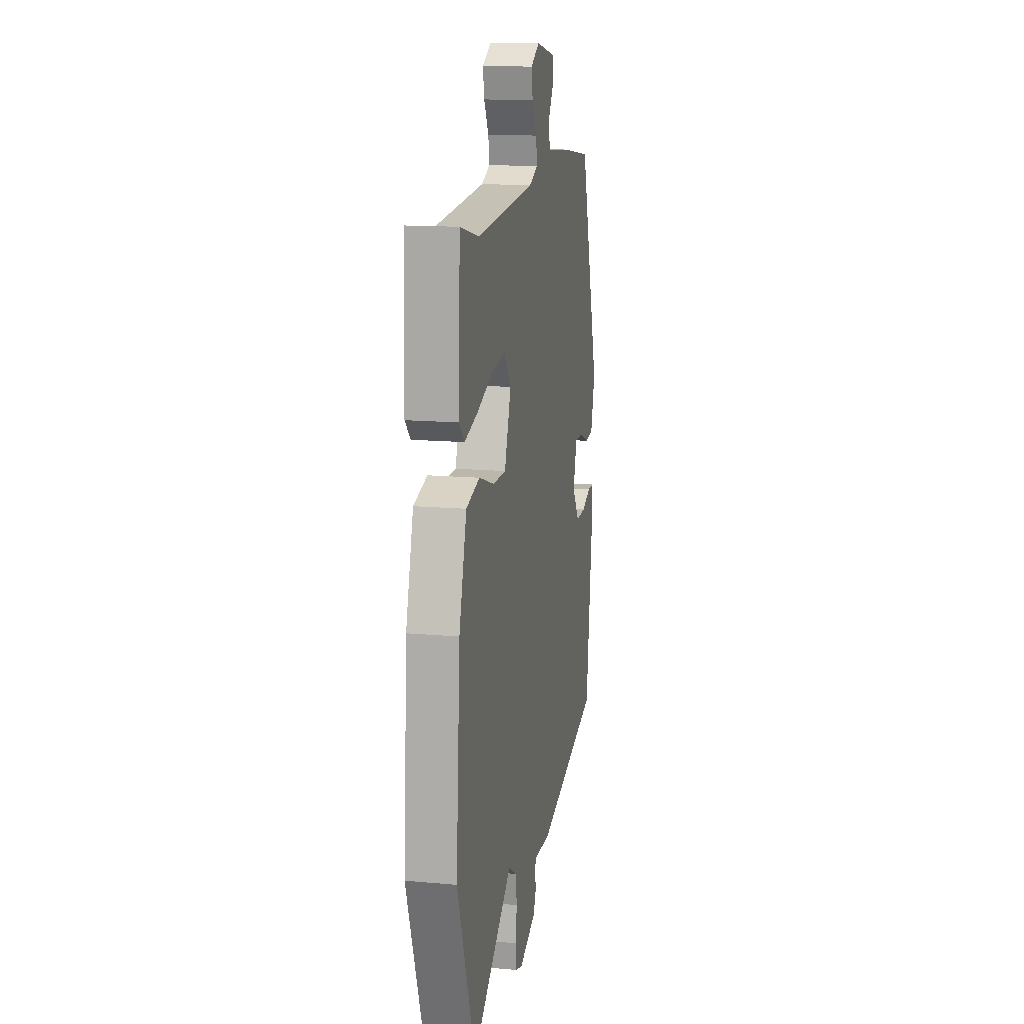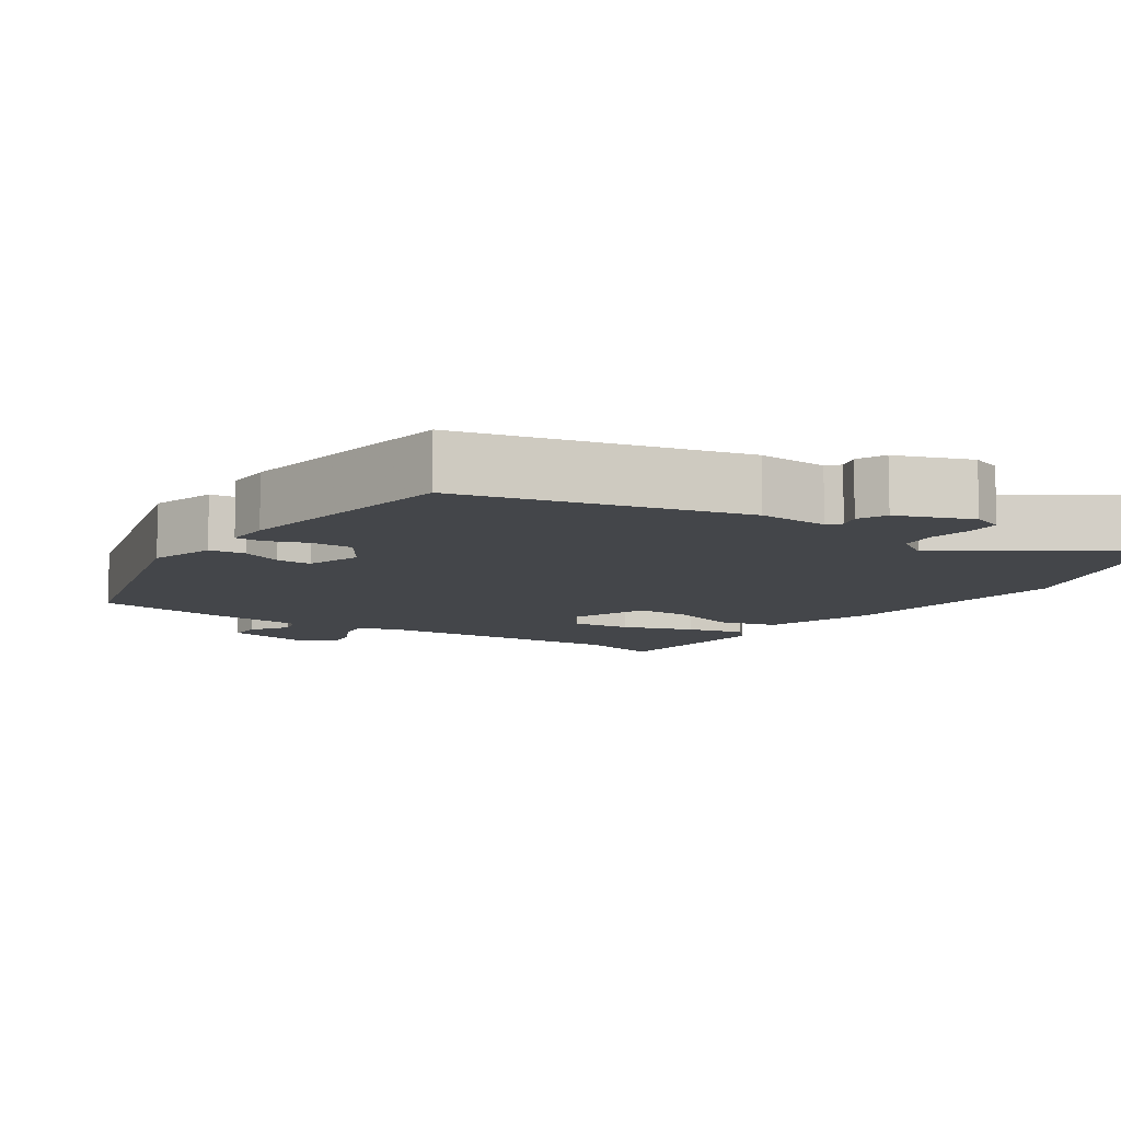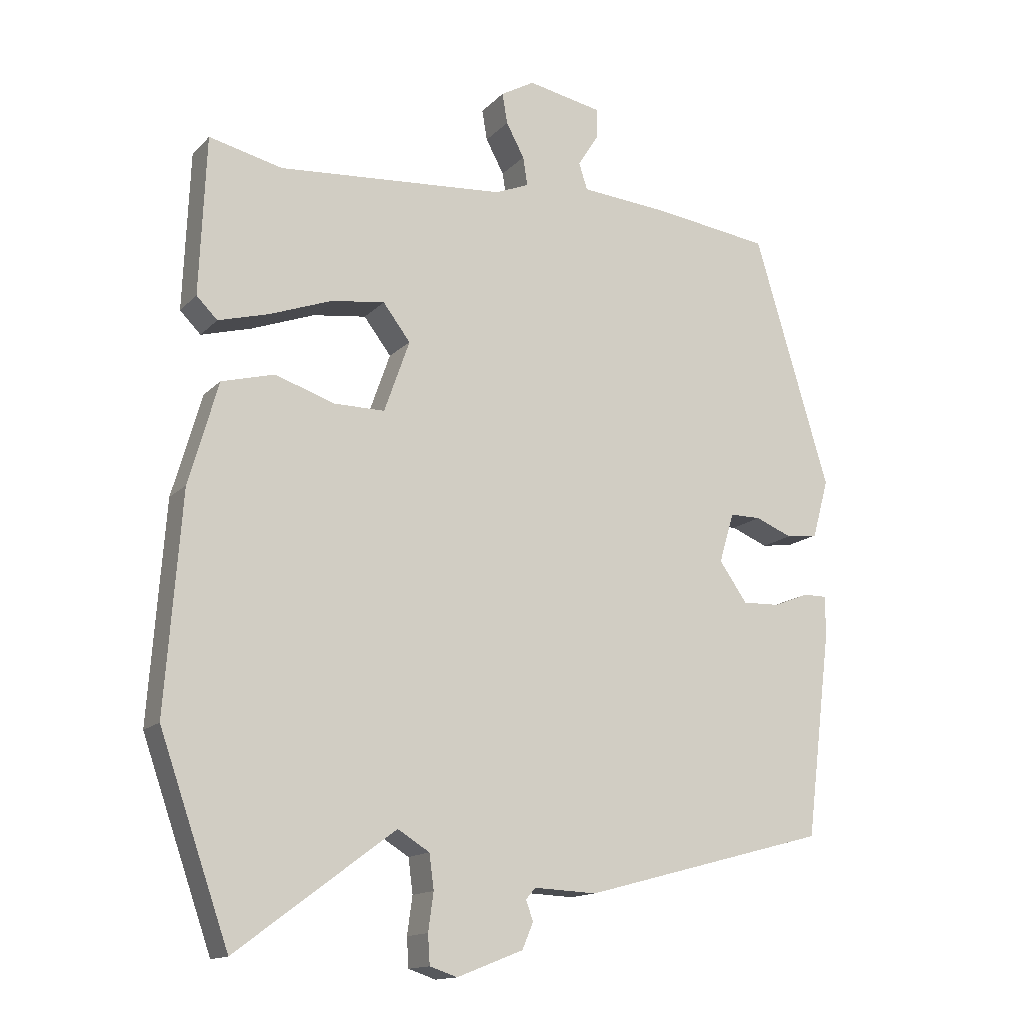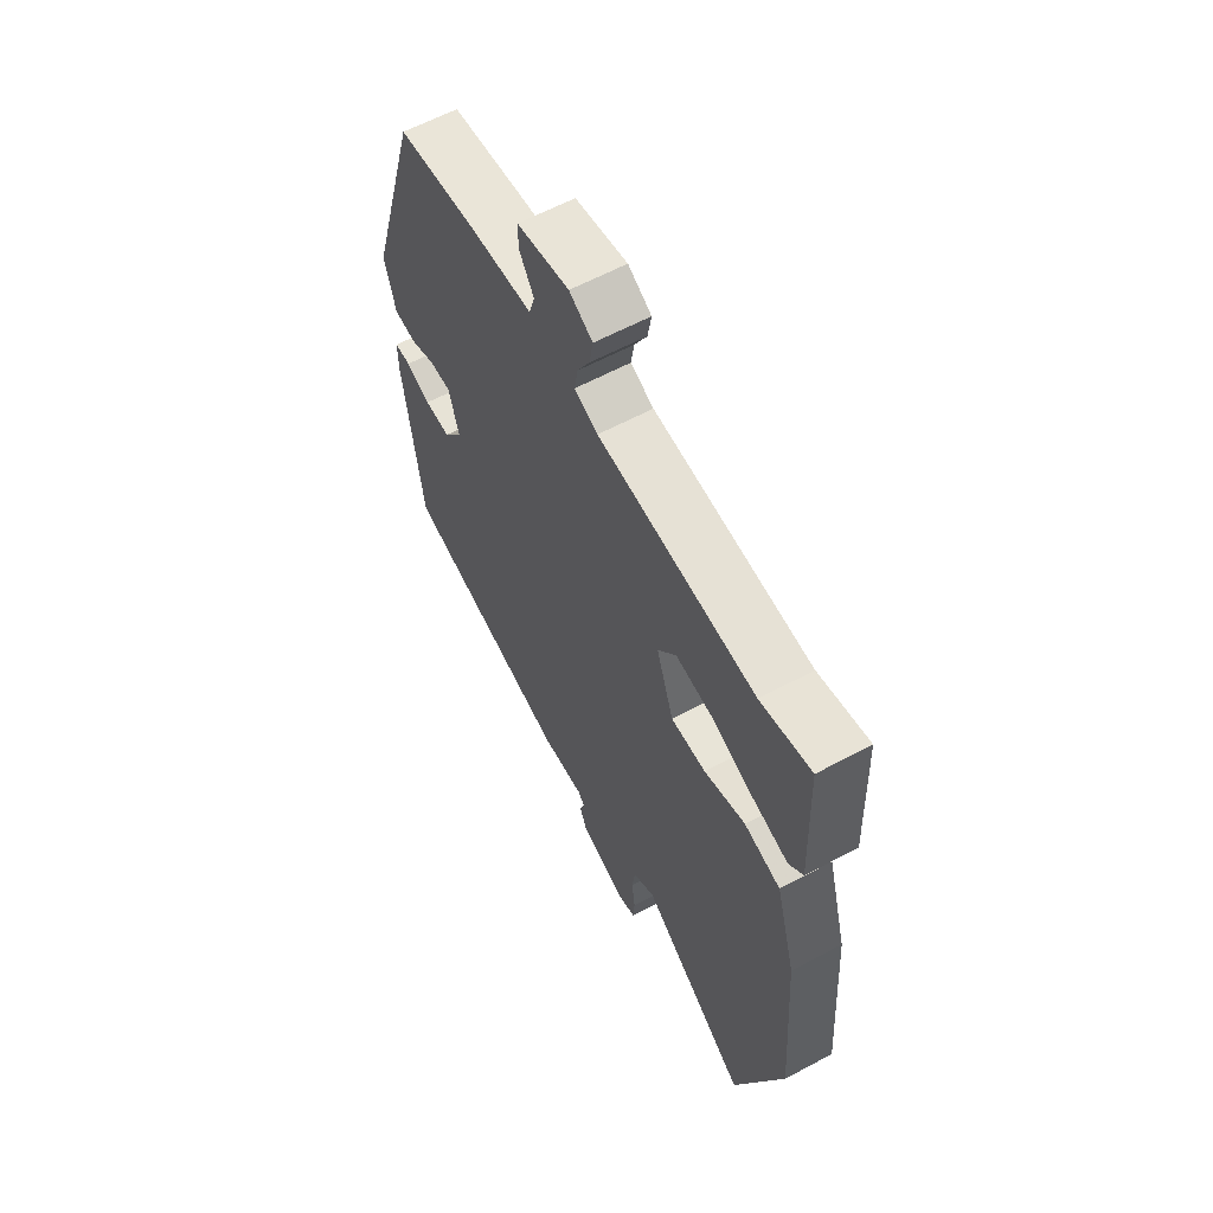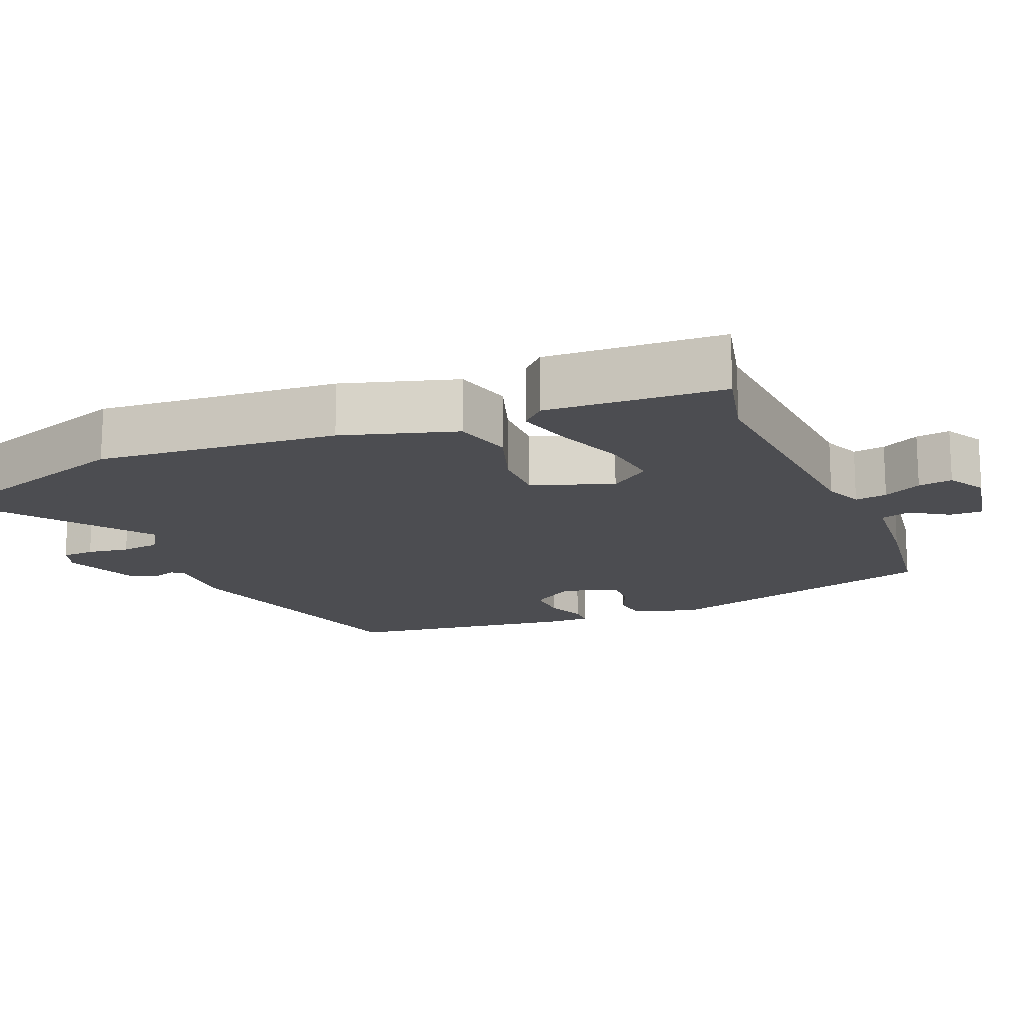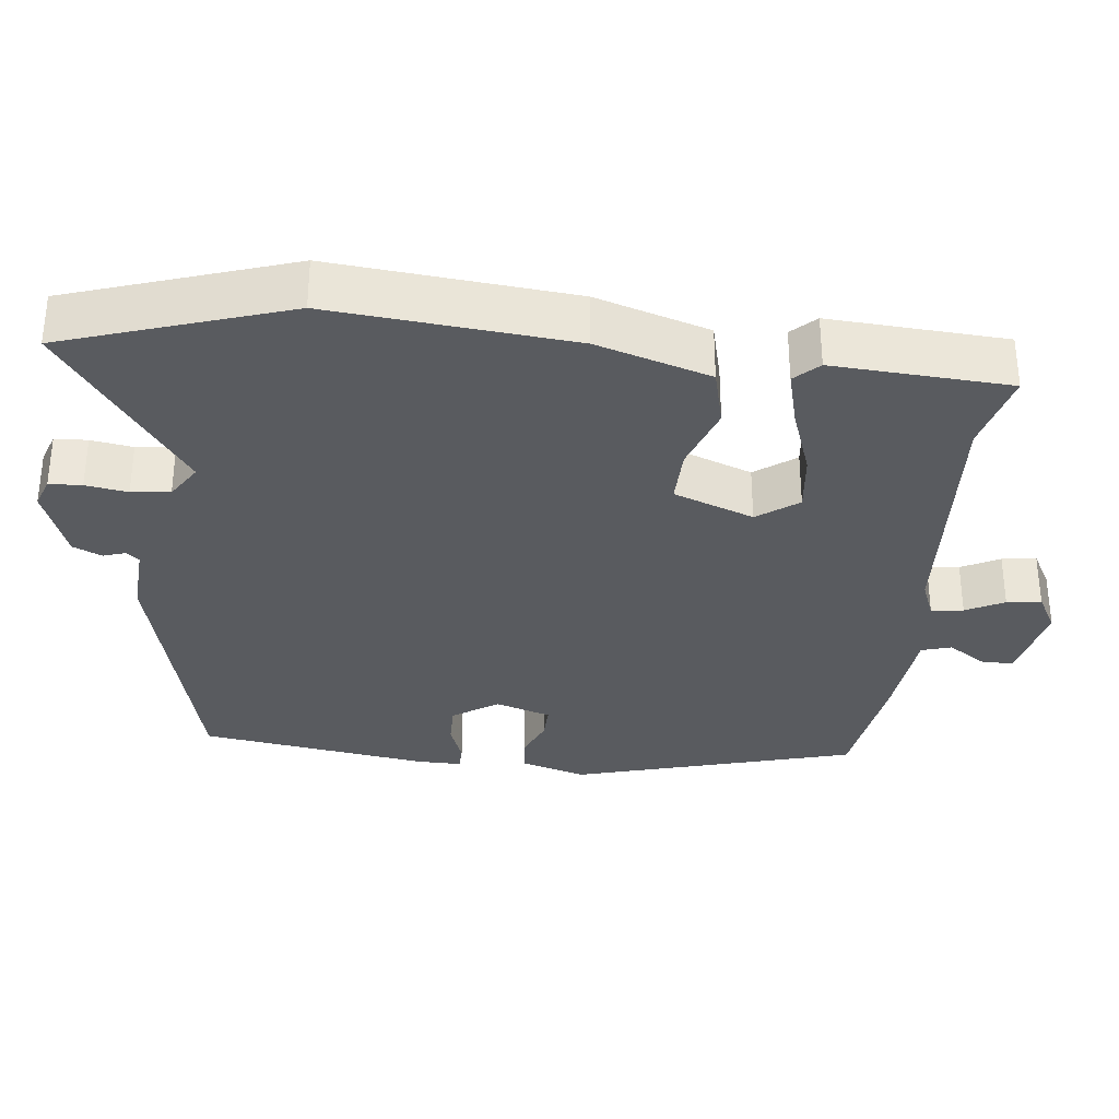
<metadata>
{"format":"obj","ext":"obj","renderer":"f3d","projection":"perspective","resolution":1024,"background":"white","views":[{"elev":14.2,"azim":-78.8,"up":"+Z"},{"elev":-9.4,"azim":144.7,"up":"+Y"},{"elev":-14.6,"azim":-27.2,"up":"+Z"},{"elev":61.3,"azim":-118.6,"up":"+Z"},{"elev":-16.1,"azim":-68.1,"up":"+Y"},{"elev":-32.6,"azim":-97.5,"up":"+Y"}]}
</metadata>
<code>
v 0.424 0.07 0.507
v 0.54 0.07 0.12
v 0.515 0.07 0.03
v 0.466 0.07 0.023
v 0.409 0.07 0.046
v 0.361 0.07 0.046
v 0.338 0.07 -0.031
v 0.381 0.07 -0.092
v 0.439 0.07 -0.09
v 0.494 0.07 -0.068
v 0.53 0.07 -0.068
v 0.53 0.07 -0.13
v 0.49 0.07 -0.446
v 0.11 0.07 -0.548
v 0.013 0.07 -0.544
v -0.002 0.07 -0.561
v 0.009 0.07 -0.592
v -0.008 0.07 -0.632
v -0.11 0.07 -0.672
v -0.152 0.07 -0.658
v -0.155 0.07 -0.613
v -0.147 0.07 -0.555
v -0.154 0.07 -0.502
v -0.203 0.07 -0.472
v -0.446 0.07 -0.653
v -0.553 0.07 -0.349
v -0.529 0.07 -0.018
v -0.484 0.07 0.139
v -0.403 0.07 0.161
v -0.311 0.07 0.131
v -0.233 0.07 0.131
v -0.194 0.07 0.242
v -0.236 0.07 0.297
v -0.318 0.07 0.286
v -0.414 0.07 0.25
v -0.492 0.07 0.228
v -0.524 0.07 0.26
v -0.514 0.07 0.503
v -0.401 0.07 0.477
v -0.05 0.07 0.506
v 0.002 0.07 0.528
v -0.005 0.07 0.572
v -0.033 0.07 0.624
v -0.041 0.07 0.671
v 0.011 0.07 0.701
v 0.127 0.07 0.679
v 0.127 0.07 0.634
v 0.094 0.07 0.582
v 0.107 0.07 0.541
v 0.247 0.07 0.53
v 0.424 0 0.507
v 0.54 0 0.12
v 0.515 0 0.03
v 0.466 0 0.023
v 0.409 0 0.046
v 0.361 0 0.046
v 0.338 0 -0.031
v 0.381 0 -0.092
v 0.439 0 -0.09
v 0.494 0 -0.068
v 0.53 0 -0.068
v 0.53 0 -0.13
v 0.49 0 -0.446
v 0.11 0 -0.548
v 0.013 0 -0.544
v -0.002 0 -0.561
v 0.009 0 -0.592
v -0.008 0 -0.632
v -0.11 0 -0.672
v -0.152 0 -0.658
v -0.155 0 -0.613
v -0.147 0 -0.555
v -0.154 0 -0.502
v -0.203 0 -0.472
v -0.446 0 -0.653
v -0.553 0 -0.349
v -0.529 0 -0.018
v -0.484 0 0.139
v -0.403 0 0.161
v -0.311 0 0.131
v -0.233 0 0.131
v -0.194 0 0.242
v -0.236 0 0.297
v -0.318 0 0.286
v -0.414 0 0.25
v -0.492 0 0.228
v -0.524 0 0.26
v -0.514 0 0.503
v -0.401 0 0.477
v -0.05 0 0.506
v 0.002 0 0.528
v -0.005 0 0.572
v -0.033 0 0.624
v -0.041 0 0.671
v 0.011 0 0.701
v 0.127 0 0.679
v 0.127 0 0.634
v 0.094 0 0.582
v 0.107 0 0.541
v 0.247 0 0.53
f 49 50 1 2
f 45 46 47 48
f 45 48 49
f 42 43 44 45
f 41 42 45 49
f 40 41 49 2
f 36 37 38 39
f 34 35 36 39
f 33 34 39 40
f 32 33 40 2
f 27 28 29 30
f 27 30 31
f 24 25 26 27
f 23 24 27 31
f 22 23 31 32
f 20 21 22
f 19 20 22
f 16 17 18 19
f 15 16 19 22
f 12 13 14 15
f 9 10 11 12
f 8 9 12 15
f 7 8 15 22
f 2 3 4 5
f 2 5 6
f 32 2 6
f 6 7 22 32
f 52 51 100 99
f 98 97 96 95
f 99 98 95
f 95 94 93 92
f 99 95 92 91
f 52 99 91 90
f 89 88 87 86
f 89 86 85 84
f 90 89 84 83
f 52 90 83 82
f 80 79 78 77
f 81 80 77
f 77 76 75 74
f 81 77 74 73
f 82 81 73 72
f 72 71 70
f 72 70 69
f 69 68 67 66
f 72 69 66 65
f 65 64 63 62
f 62 61 60 59
f 65 62 59 58
f 72 65 58 57
f 55 54 53 52
f 56 55 52
f 56 52 82
f 82 72 57 56
f 1 51 52 2
f 2 52 53 3
f 3 53 54 4
f 4 54 55 5
f 5 55 56 6
f 6 56 57 7
f 7 57 58 8
f 8 58 59 9
f 9 59 60 10
f 10 60 61 11
f 11 61 62 12
f 12 62 63 13
f 13 63 64 14
f 14 64 65 15
f 15 65 66 16
f 16 66 67 17
f 17 67 68 18
f 18 68 69 19
f 19 69 70 20
f 20 70 71 21
f 21 71 72 22
f 22 72 73 23
f 23 73 74 24
f 24 74 75 25
f 25 75 76 26
f 26 76 77 27
f 27 77 78 28
f 28 78 79 29
f 29 79 80 30
f 30 80 81 31
f 31 81 82 32
f 32 82 83 33
f 33 83 84 34
f 34 84 85 35
f 35 85 86 36
f 36 86 87 37
f 37 87 88 38
f 38 88 89 39
f 39 89 90 40
f 40 90 91 41
f 41 91 92 42
f 42 92 93 43
f 43 93 94 44
f 44 94 95 45
f 45 95 96 46
f 46 96 97 47
f 47 97 98 48
f 48 98 99 49
f 49 99 100 50
f 50 100 51 1

</code>
